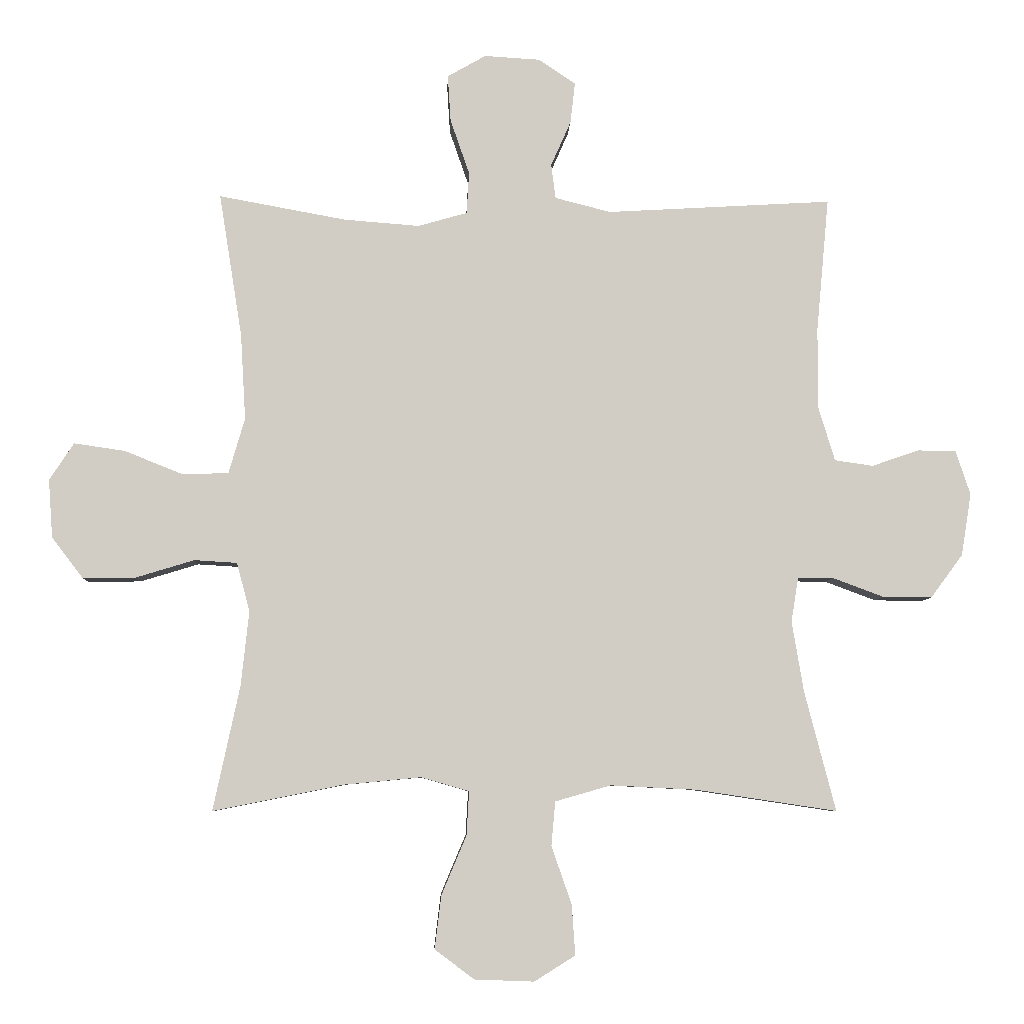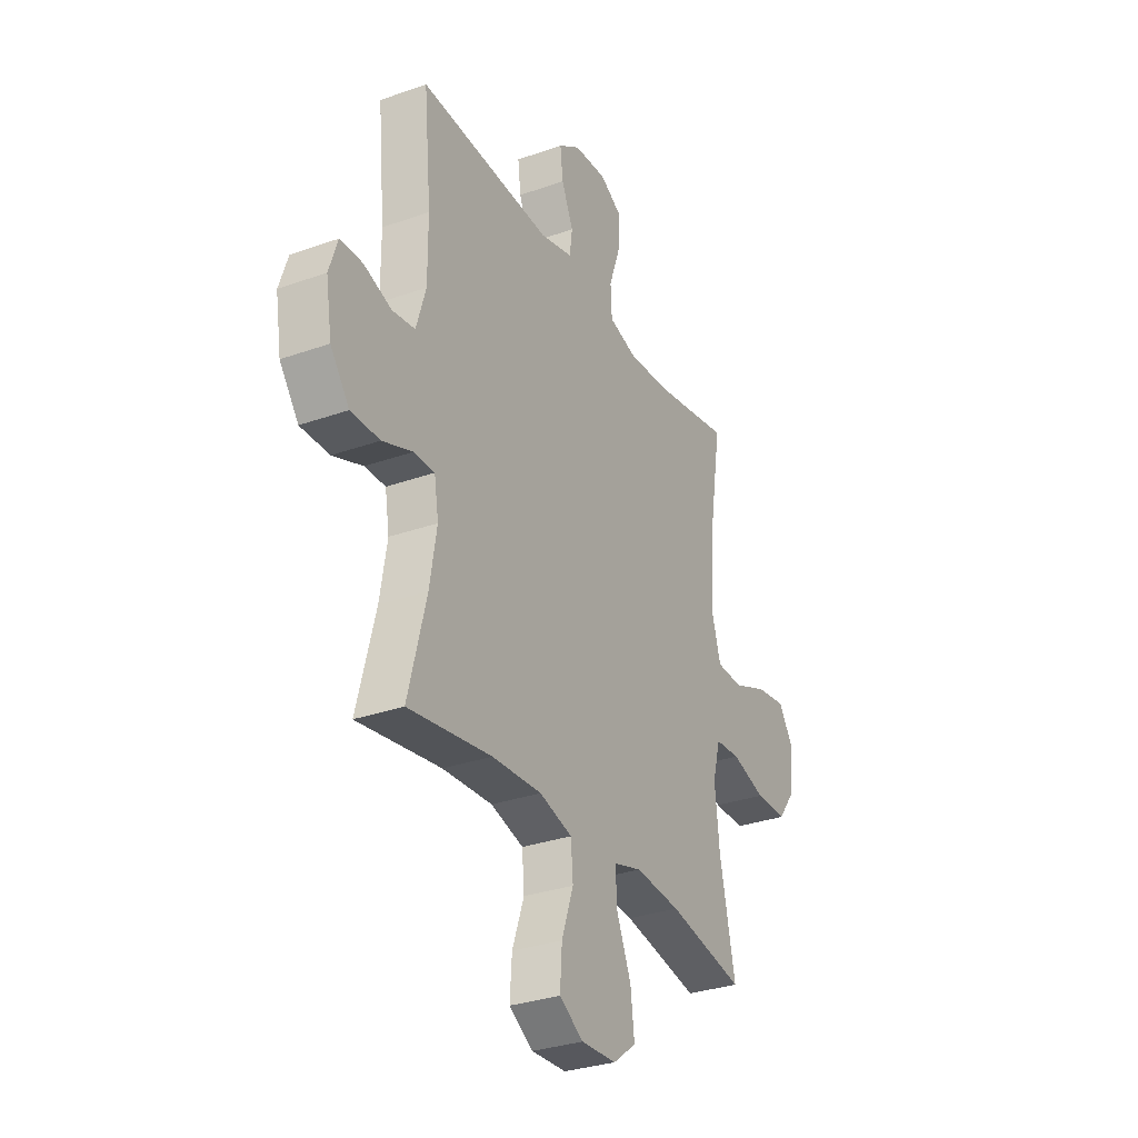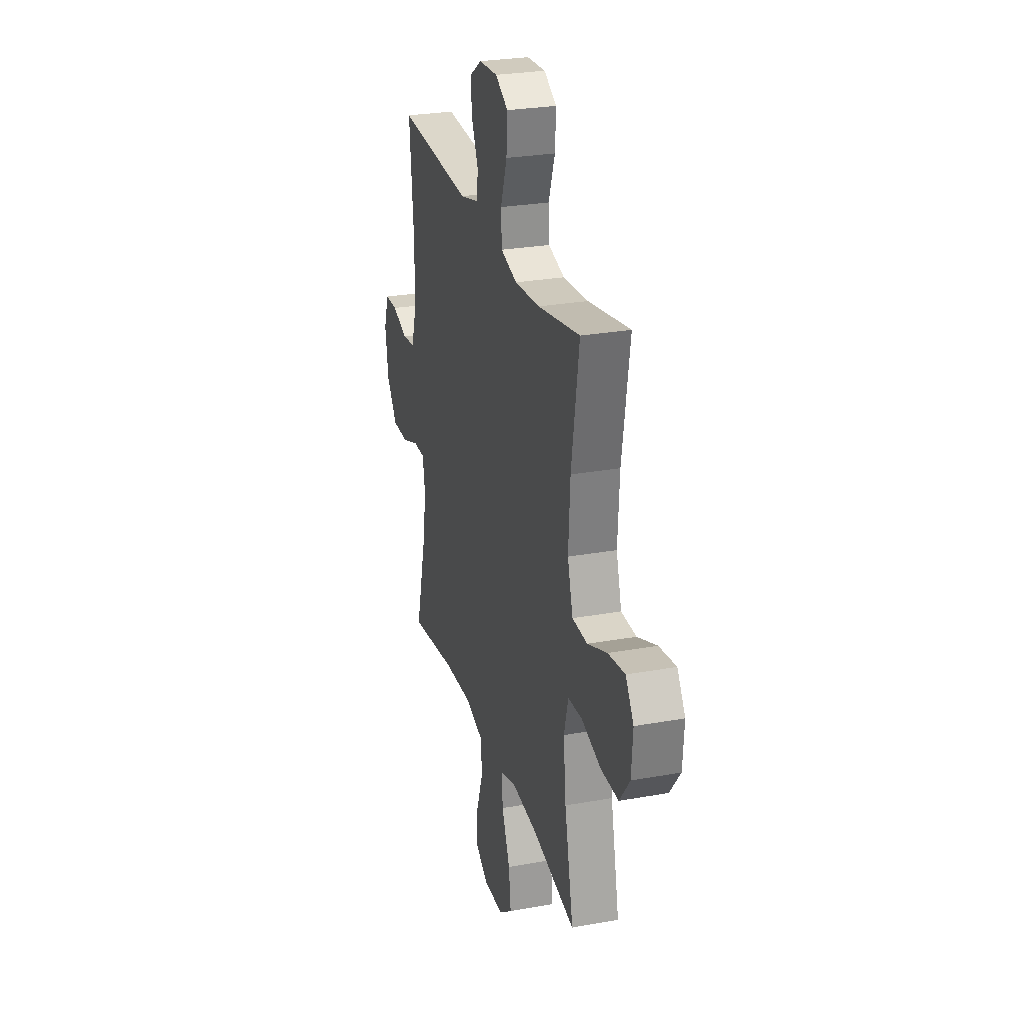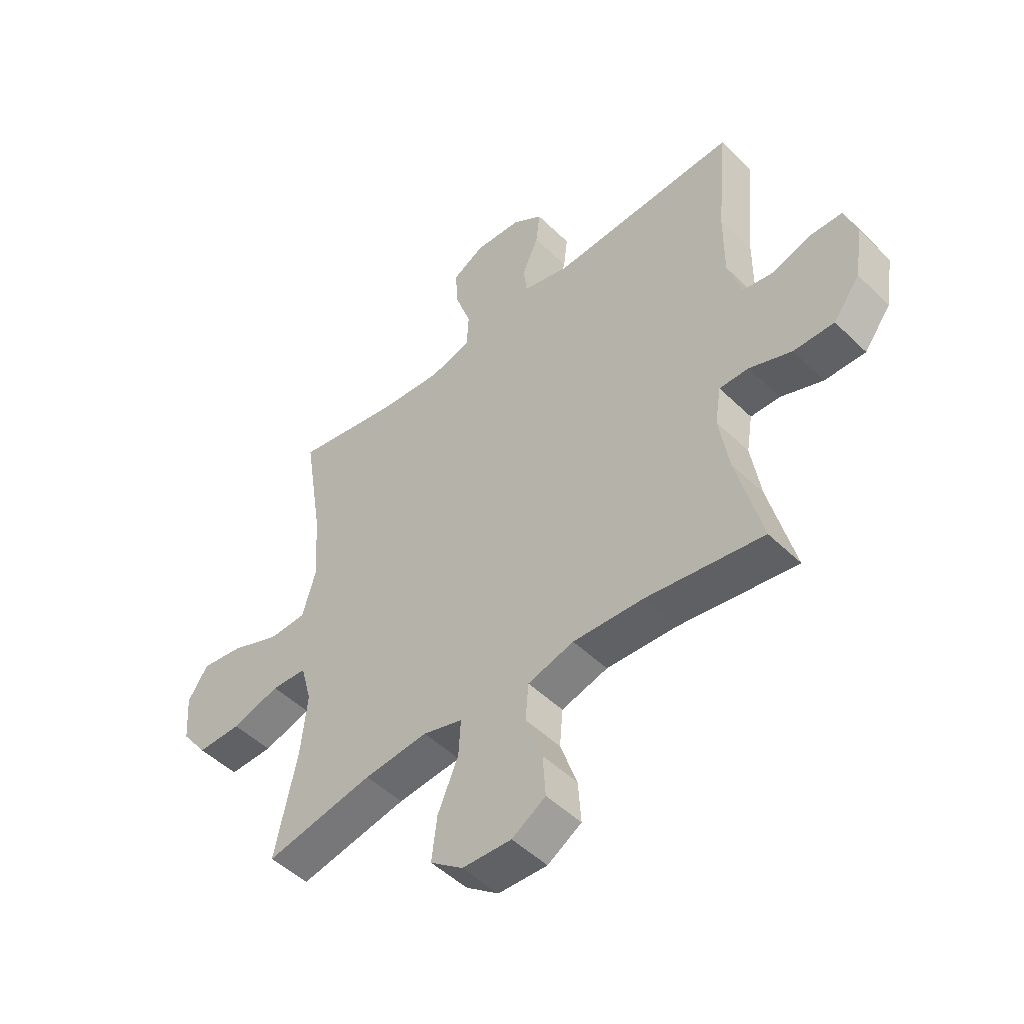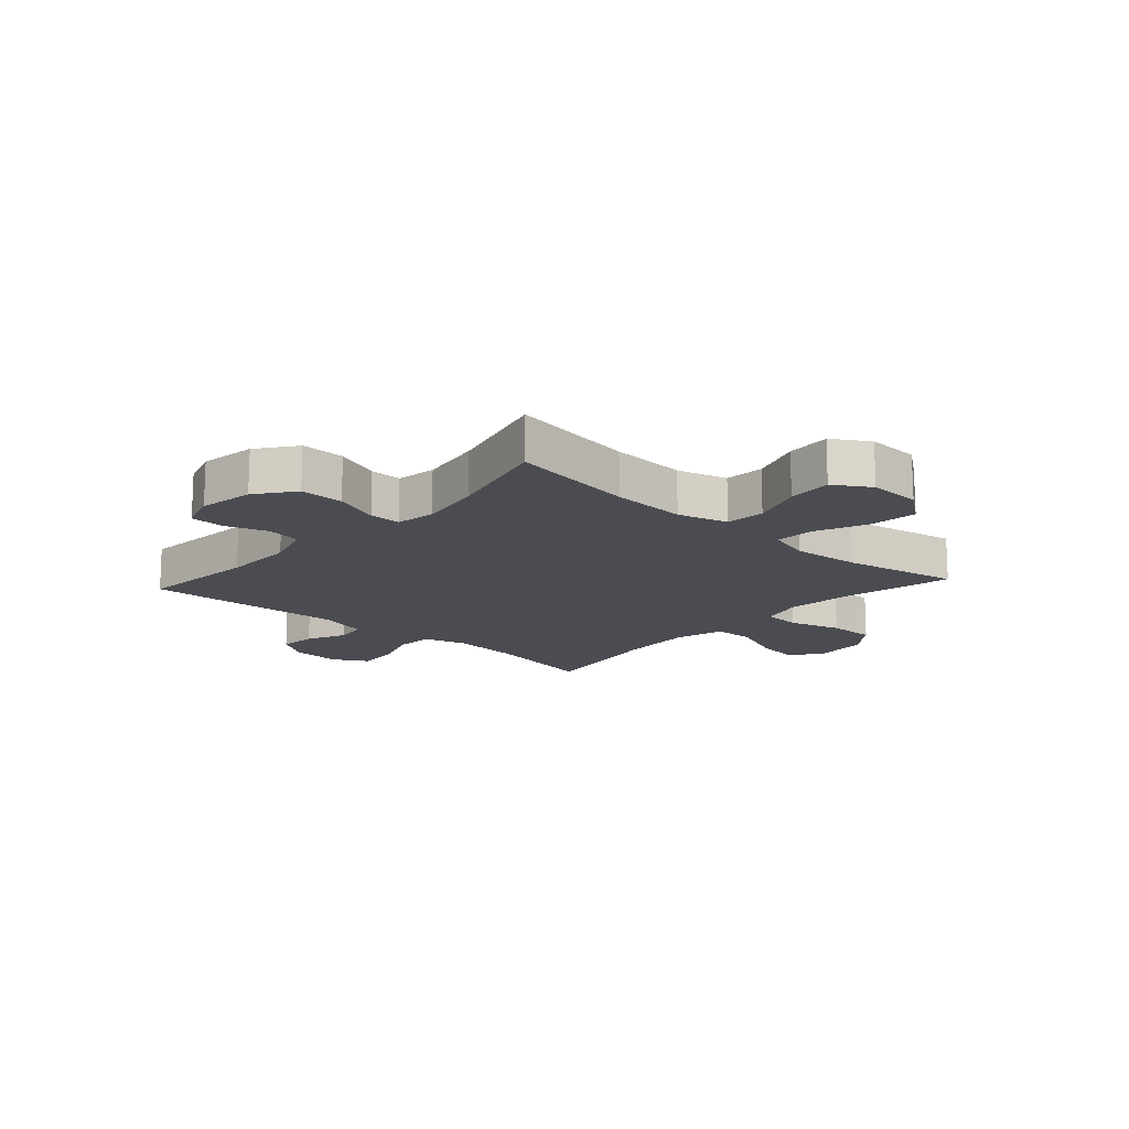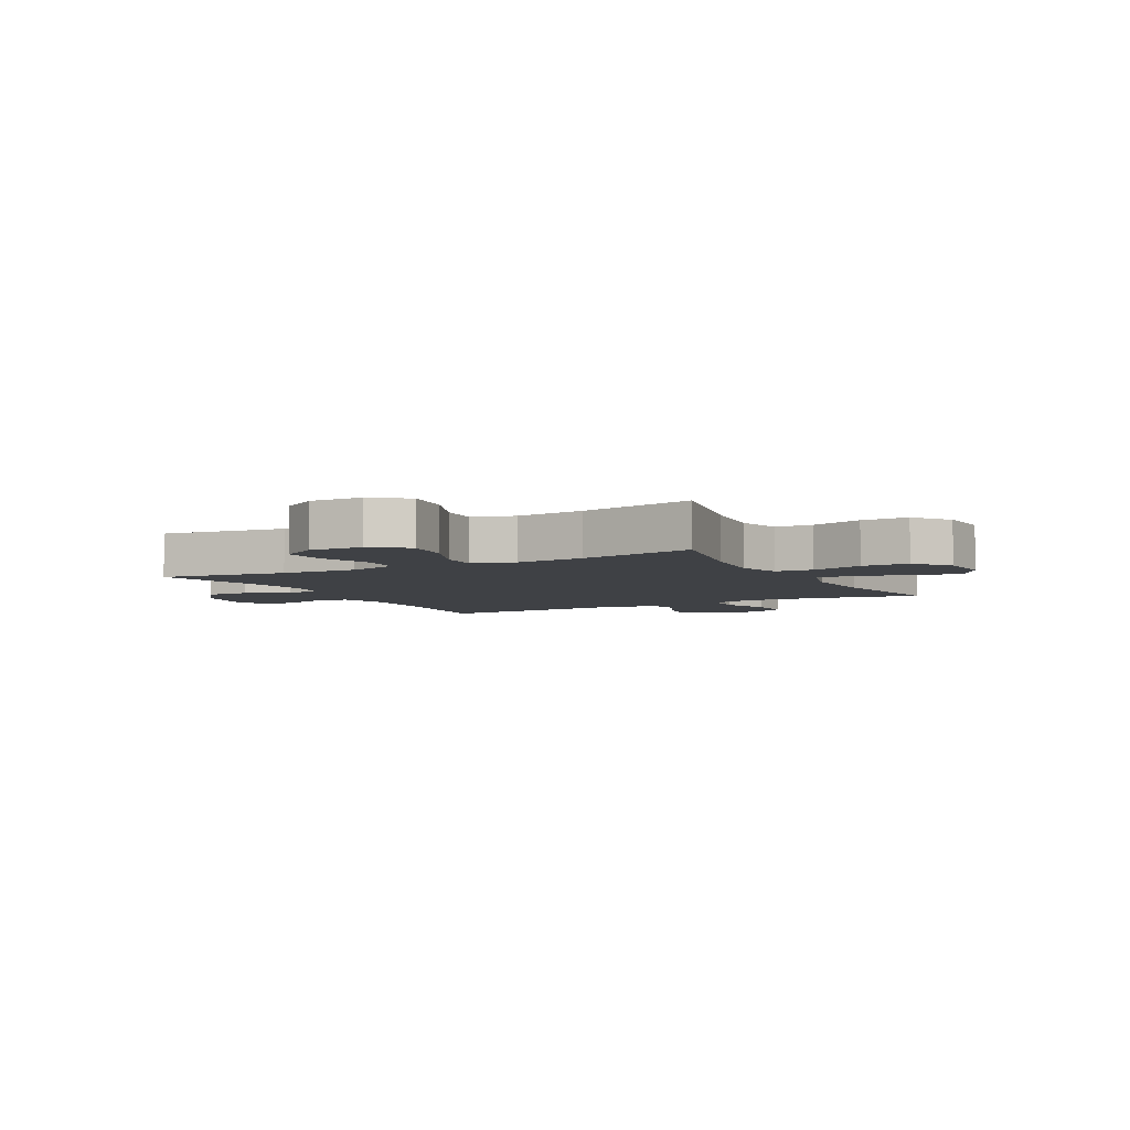
<metadata>
{"format":"obj","ext":"obj","renderer":"f3d","projection":"perspective","resolution":1024,"background":"white","views":[{"elev":-6.4,"azim":-2.2,"up":"+Z"},{"elev":-30.9,"azim":117.0,"up":"+Z"},{"elev":27.1,"azim":-105.7,"up":"+Z"},{"elev":-49.0,"azim":42.9,"up":"+Z"},{"elev":-15.5,"azim":137.8,"up":"+Y"},{"elev":-5.3,"azim":-151.7,"up":"+Y"}]}
</metadata>
<code>
o path5250
v -0.4619 0.0375 0.2732
v -0.4538 0.0375 0.1354
v -0.4797 0.0375 0.04633
v -0.5528 0.0375 0.0437
v -0.6477 0.0375 0.08168
v -0.7292 0.0375 0.09351
v -0.7683 0.0375 0.03354
v -0.7615 0.0375 -0.05937
v -0.7116 0.0375 -0.1252
v -0.6261 0.0375 -0.1241
v -0.5328 0.0375 -0.09566
v -0.4641 0.0375 -0.09978
v -0.4431 0.0375 -0.1778
v -0.4558 0.0375 -0.2975
v -0.4987 0.0375 -0.4977
v -0.2893 0.0375 -0.4557
v -0.1656 0.0375 -0.4439
v -0.08858 0.0375 -0.4662
v -0.09267 0.0375 -0.5367
v -0.1326 0.0375 -0.6312
v -0.143 0.0375 -0.7163
v -0.07986 0.0375 -0.7638
v 0.01569 0.0375 -0.7674
v 0.08127 0.0375 -0.7265
v 0.07583 0.0375 -0.6461
v 0.04348 0.0375 -0.5537
v 0.04965 0.0375 -0.4825
v 0.1393 0.0375 -0.4567
v 0.2757 0.0375 -0.4636
v 0.5032 0.0375 -0.4977
v 0.4536 0.0375 -0.3063
v 0.4345 0.0375 -0.1927
v 0.4462 0.0375 -0.1206
v 0.503 0.0375 -0.1209
v 0.5851 0.0375 -0.1517
v 0.6641 0.0375 -0.1524
v 0.7156 0.0375 -0.08275
v 0.7317 0.0375 0.0173
v 0.7084 0.0375 0.08783
v 0.6471 0.0375 0.08926
v 0.5711 0.0375 0.06335
v 0.5094 0.0375 0.07225
v 0.4831 0.0375 0.1588
v 0.4833 0.0375 0.2885
v 0.5032 0.0375 0.504
v 0.1419 0.0375 0.4834
v 0.05226 0.0375 0.5062
v 0.0451 0.0375 0.5618
v 0.07704 0.0375 0.634
v 0.08474 0.0375 0.7
v 0.02503 0.0375 0.74
v -0.06447 0.0375 0.7453
v -0.126 0.0375 0.7101
v -0.1212 0.0375 0.6351
v -0.09067 0.0375 0.5471
v -0.09426 0.0375 0.4797
v -0.1734 0.0375 0.4571
v -0.2951 0.0375 0.4667
v -0.4987 0.0375 0.504
v -0.4619 -0.0375 0.2732
v -0.4538 -0.0375 0.1354
v -0.4797 -0.0375 0.04633
v -0.5528 -0.0375 0.0437
v -0.6477 -0.0375 0.08168
v -0.7292 -0.0375 0.09351
v -0.7683 -0.0375 0.03354
v -0.7615 -0.0375 -0.05937
v -0.7116 -0.0375 -0.1252
v -0.6261 -0.0375 -0.1241
v -0.5328 -0.0375 -0.09566
v -0.4641 -0.0375 -0.09978
v -0.4431 -0.0375 -0.1778
v -0.4558 -0.0375 -0.2975
v -0.4987 -0.0375 -0.4977
v -0.2893 -0.0375 -0.4557
v -0.1656 -0.0375 -0.4439
v -0.08858 -0.0375 -0.4662
v -0.09267 -0.0375 -0.5367
v -0.1326 -0.0375 -0.6312
v -0.143 -0.0375 -0.7163
v -0.07986 -0.0375 -0.7638
v 0.01569 -0.0375 -0.7674
v 0.08127 -0.0375 -0.7265
v 0.07583 -0.0375 -0.6461
v 0.04348 -0.0375 -0.5537
v 0.04965 -0.0375 -0.4825
v 0.1393 -0.0375 -0.4567
v 0.2757 -0.0375 -0.4636
v 0.5032 -0.0375 -0.4977
v 0.4536 -0.0375 -0.3063
v 0.4345 -0.0375 -0.1927
v 0.4462 -0.0375 -0.1206
v 0.503 -0.0375 -0.1209
v 0.5851 -0.0375 -0.1517
v 0.6641 -0.0375 -0.1524
v 0.7156 -0.0375 -0.08275
v 0.7317 -0.0375 0.0173
v 0.7084 -0.0375 0.08783
v 0.6471 -0.0375 0.08926
v 0.5711 -0.0375 0.06335
v 0.5094 -0.0375 0.07225
v 0.4831 -0.0375 0.1588
v 0.4833 -0.0375 0.2885
v 0.5032 -0.0375 0.504
v 0.1419 -0.0375 0.4834
v 0.05226 -0.0375 0.5062
v 0.0451 -0.0375 0.5618
v 0.07704 -0.0375 0.634
v 0.08474 -0.0375 0.7
v 0.02503 -0.0375 0.74
v -0.06447 -0.0375 0.7453
v -0.126 -0.0375 0.7101
v -0.1212 -0.0375 0.6351
v -0.09067 -0.0375 0.5471
v -0.09426 -0.0375 0.4797
v -0.1734 -0.0375 0.4571
v -0.2951 -0.0375 0.4667
v -0.4987 -0.0375 0.504
v -0.07986 0.0375 -0.7638
v 0.01569 0.0375 -0.7674
v 0.08127 0.0375 -0.7265
v 0.08127 0.0375 -0.7265
v -0.143 0.0375 -0.7163
v 0.07583 0.0375 -0.6461
v -0.1326 0.0375 -0.6312
v 0.04348 0.0375 -0.5537
v -0.09267 0.0375 -0.5367
v 0.04965 0.0375 -0.4825
v 0.04965 0.0375 -0.4825
v -0.08858 0.0375 -0.4662
v -0.08858 0.0375 -0.4662
v 0.1393 0.0375 -0.4567
v 0.2757 0.0375 -0.4636
v 0.5032 0.0375 -0.4977
v 0.5032 0.0375 -0.4977
v -0.4987 0.0375 -0.4977
v -0.4987 0.0375 -0.4977
v -0.2893 0.0375 -0.4557
v -0.1656 0.0375 -0.4439
v 0.4536 0.0375 -0.3063
v -0.4558 0.0375 -0.2975
v 0.4345 0.0375 -0.1927
v -0.4431 0.0375 -0.1778
v 0.4462 0.0375 -0.1206
v 0.4462 0.0375 -0.1206
v -0.4641 0.0375 -0.09978
v -0.4641 0.0375 -0.09978
v 0.5851 0.0375 -0.1517
v 0.6641 0.0375 -0.1524
v 0.7156 0.0375 -0.08275
v 0.503 0.0375 -0.1209
v -0.7615 0.0375 -0.05937
v -0.7116 0.0375 -0.1252
v -0.6261 0.0375 -0.1241
v -0.5328 0.0375 -0.09566
v 0.7317 0.0375 0.0173
v -0.7683 0.0375 0.03354
v 0.7084 0.0375 0.08783
v 0.7084 0.0375 0.08783
v -0.7292 0.0375 0.09351
v -0.7292 0.0375 0.09351
v -0.6477 0.0375 0.08168
v -0.5528 0.0375 0.0437
v -0.4797 0.0375 0.04633
v -0.4797 0.0375 0.04633
v -0.4538 0.0375 0.1354
v 0.5711 0.0375 0.06335
v 0.5094 0.0375 0.07225
v 0.5094 0.0375 0.07225
v 0.6471 0.0375 0.08926
v 0.4831 0.0375 0.1588
v -0.4619 0.0375 0.2732
v 0.4833 0.0375 0.2885
v -0.1734 0.0375 0.4571
v -0.2951 0.0375 0.4667
v -0.09426 0.0375 0.4797
v -0.09426 0.0375 0.4797
v -0.4987 0.0375 0.504
v -0.4987 0.0375 0.504
v 0.5032 0.0375 0.504
v 0.5032 0.0375 0.504
v 0.1419 0.0375 0.4834
v -0.09067 0.0375 0.5471
v 0.05226 0.0375 0.5062
v 0.05226 0.0375 0.5062
v 0.0451 0.0375 0.5618
v -0.1212 0.0375 0.6351
v 0.07704 0.0375 0.634
v 0.08474 0.0375 0.7
v 0.08474 0.0375 0.7
v -0.126 0.0375 0.7101
v -0.126 0.0375 0.7101
v 0.02503 0.0375 0.74
v -0.06447 0.0375 0.7453
v -0.07986 -0.0375 -0.7638
v 0.01569 -0.0375 -0.7674
v 0.08127 -0.0375 -0.7265
v 0.08127 -0.0375 -0.7265
v -0.143 -0.0375 -0.7163
v 0.07583 -0.0375 -0.6461
v -0.1326 -0.0375 -0.6312
v 0.04348 -0.0375 -0.5537
v -0.09267 -0.0375 -0.5367
v 0.04965 -0.0375 -0.4825
v 0.04965 -0.0375 -0.4825
v -0.08858 -0.0375 -0.4662
v -0.08858 -0.0375 -0.4662
v 0.1393 -0.0375 -0.4567
v 0.2757 -0.0375 -0.4636
v 0.5032 -0.0375 -0.4977
v 0.5032 -0.0375 -0.4977
v -0.4987 -0.0375 -0.4977
v -0.4987 -0.0375 -0.4977
v -0.2893 -0.0375 -0.4557
v -0.1656 -0.0375 -0.4439
v 0.4536 -0.0375 -0.3063
v -0.4558 -0.0375 -0.2975
v 0.4345 -0.0375 -0.1927
v -0.4431 -0.0375 -0.1778
v 0.4462 -0.0375 -0.1206
v 0.4462 -0.0375 -0.1206
v -0.4641 -0.0375 -0.09978
v -0.4641 -0.0375 -0.09978
v 0.5851 -0.0375 -0.1517
v 0.6641 -0.0375 -0.1524
v 0.7156 -0.0375 -0.08275
v 0.503 -0.0375 -0.1209
v -0.7615 -0.0375 -0.05937
v -0.7116 -0.0375 -0.1252
v -0.6261 -0.0375 -0.1241
v -0.5328 -0.0375 -0.09566
v 0.7317 -0.0375 0.0173
v -0.7683 -0.0375 0.03354
v 0.7084 -0.0375 0.08783
v 0.7084 -0.0375 0.08783
v -0.7292 -0.0375 0.09351
v -0.7292 -0.0375 0.09351
v -0.6477 -0.0375 0.08168
v -0.5528 -0.0375 0.0437
v -0.4797 -0.0375 0.04633
v -0.4797 -0.0375 0.04633
v -0.4538 -0.0375 0.1354
v 0.5711 -0.0375 0.06335
v 0.5094 -0.0375 0.07225
v 0.5094 -0.0375 0.07225
v 0.6471 -0.0375 0.08926
v 0.4831 -0.0375 0.1588
v -0.4619 -0.0375 0.2732
v 0.4833 -0.0375 0.2885
v -0.1734 -0.0375 0.4571
v -0.2951 -0.0375 0.4667
v -0.09426 -0.0375 0.4797
v -0.09426 -0.0375 0.4797
v -0.4987 -0.0375 0.504
v -0.4987 -0.0375 0.504
v 0.5032 -0.0375 0.504
v 0.5032 -0.0375 0.504
v 0.1419 -0.0375 0.4834
v -0.09067 -0.0375 0.5471
v 0.05226 -0.0375 0.5062
v 0.05226 -0.0375 0.5062
v 0.0451 -0.0375 0.5618
v -0.1212 -0.0375 0.6351
v 0.07704 -0.0375 0.634
v 0.08474 -0.0375 0.7
v 0.08474 -0.0375 0.7
v -0.126 -0.0375 0.7101
v -0.126 -0.0375 0.7101
v 0.02503 -0.0375 0.74
v -0.06447 -0.0375 0.7453
f 214 219 217
f 220 222 215
f 258 249 256
f 239 231 240
f 202 201 200
f 201 202 203
f 200 196 197
f 231 239 230
f 226 224 225
f 249 258 247
f 242 250 248
f 195 201 199
f 243 232 246
f 226 243 224
f 240 231 222
f 248 251 254
f 224 243 227
f 259 262 263
f 247 258 220
f 206 203 204
f 201 195 200
f 263 270 267
f 228 230 238
f 258 252 220
f 227 244 220
f 247 220 244
f 238 230 239
f 236 233 238
f 250 242 252
f 222 219 215
f 233 228 238
f 218 208 209
f 214 217 212
f 200 195 196
f 240 222 242
f 216 209 210
f 220 208 218
f 242 222 220
f 215 219 214
f 208 206 204
f 244 227 243
f 269 263 264
f 265 269 264
f 204 203 202
f 251 248 250
f 232 243 226
f 230 228 229
f 252 242 220
f 246 232 234
f 262 259 260
f 270 263 269
f 220 206 208
f 260 259 252
f 260 252 258
f 220 215 206
f 218 209 216
f 264 263 262
f 22 23 82 81
f 23 122 198 82
f 21 22 81 80
f 24 25 84 83
f 20 21 80 79
f 25 26 85 84
f 19 20 79 78
f 26 129 205 85
f 131 19 78 207
f 27 28 87 86
f 29 135 211 88
f 137 16 75 213
f 17 18 77 76
f 28 29 88 87
f 16 17 76 75
f 30 31 90 89
f 14 15 74 73
f 31 32 91 90
f 13 14 73 72
f 32 145 221 91
f 147 13 72 223
f 35 36 95 94
f 36 37 96 95
f 34 35 94 93
f 8 9 68 67
f 9 10 69 68
f 10 11 70 69
f 33 34 93 92
f 11 12 71 70
f 37 38 97 96
f 7 8 67 66
f 38 159 235 97
f 161 7 66 237
f 5 6 65 64
f 4 5 64 63
f 165 4 63 241
f 2 3 62 61
f 41 169 245 100
f 40 41 100 99
f 39 40 99 98
f 42 43 102 101
f 1 2 61 60
f 43 44 103 102
f 57 58 117 116
f 177 57 116 253
f 179 1 60 255
f 58 59 118 117
f 181 46 105 257
f 44 45 104 103
f 55 56 115 114
f 46 185 261 105
f 47 48 107 106
f 54 55 114 113
f 48 49 108 107
f 49 190 266 108
f 192 54 113 268
f 50 51 110 109
f 52 53 112 111
f 51 52 111 110
f 138 141 143
f 144 139 146
f 182 180 173
f 163 164 155
f 126 124 125
f 125 127 126
f 124 121 120
f 155 154 163
f 150 149 148
f 173 171 182
f 166 172 174
f 119 123 125
f 167 170 156
f 150 148 167
f 164 146 155
f 172 178 175
f 148 151 167
f 183 187 186
f 171 144 182
f 130 128 127
f 125 124 119
f 187 191 194
f 152 162 154
f 182 144 176
f 151 144 168
f 171 168 144
f 162 163 154
f 160 162 157
f 174 176 166
f 146 139 143
f 157 162 152
f 142 133 132
f 138 136 141
f 124 120 119
f 164 166 146
f 140 134 133
f 144 142 132
f 166 144 146
f 139 138 143
f 132 128 130
f 168 167 151
f 193 188 187
f 189 188 193
f 128 126 127
f 175 174 172
f 156 150 167
f 154 153 152
f 176 144 166
f 170 158 156
f 186 184 183
f 194 193 187
f 144 132 130
f 184 176 183
f 184 182 176
f 144 130 139
f 142 140 133
f 188 186 187

</code>
